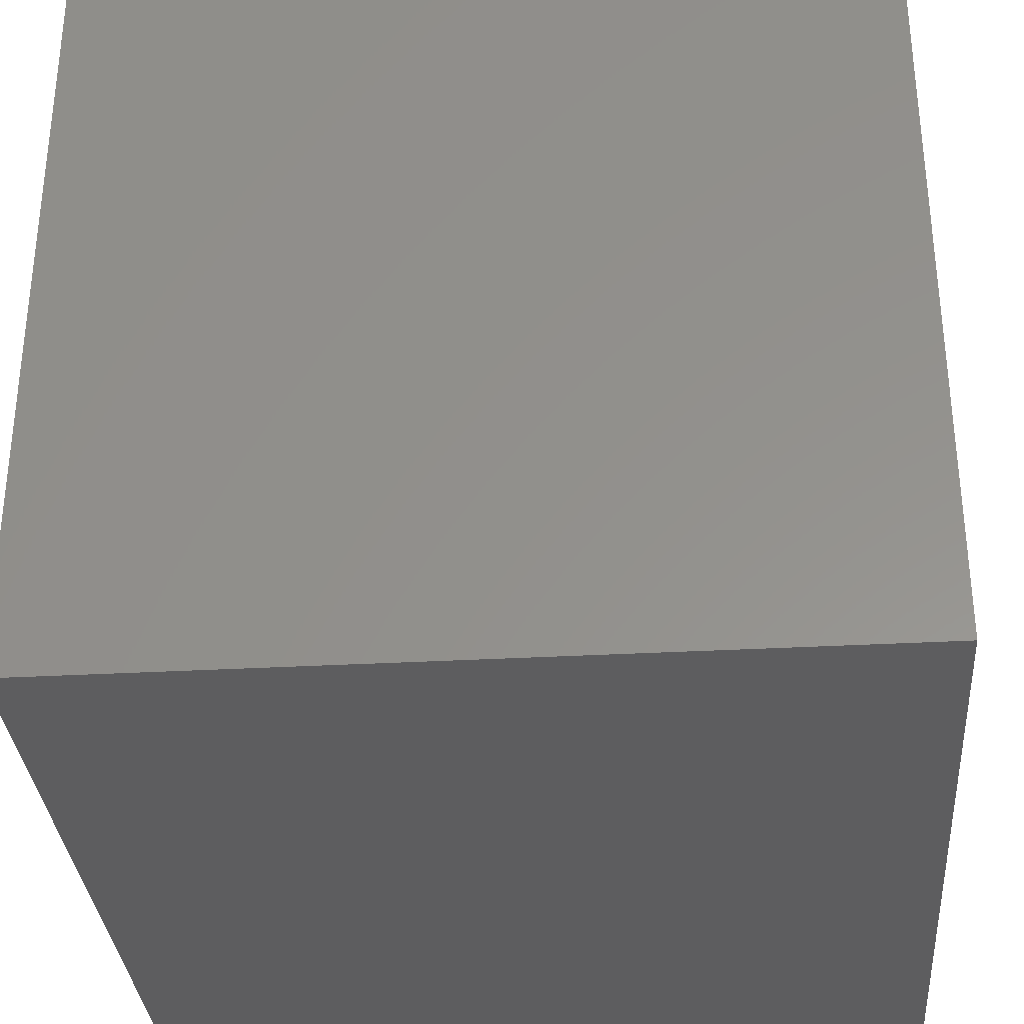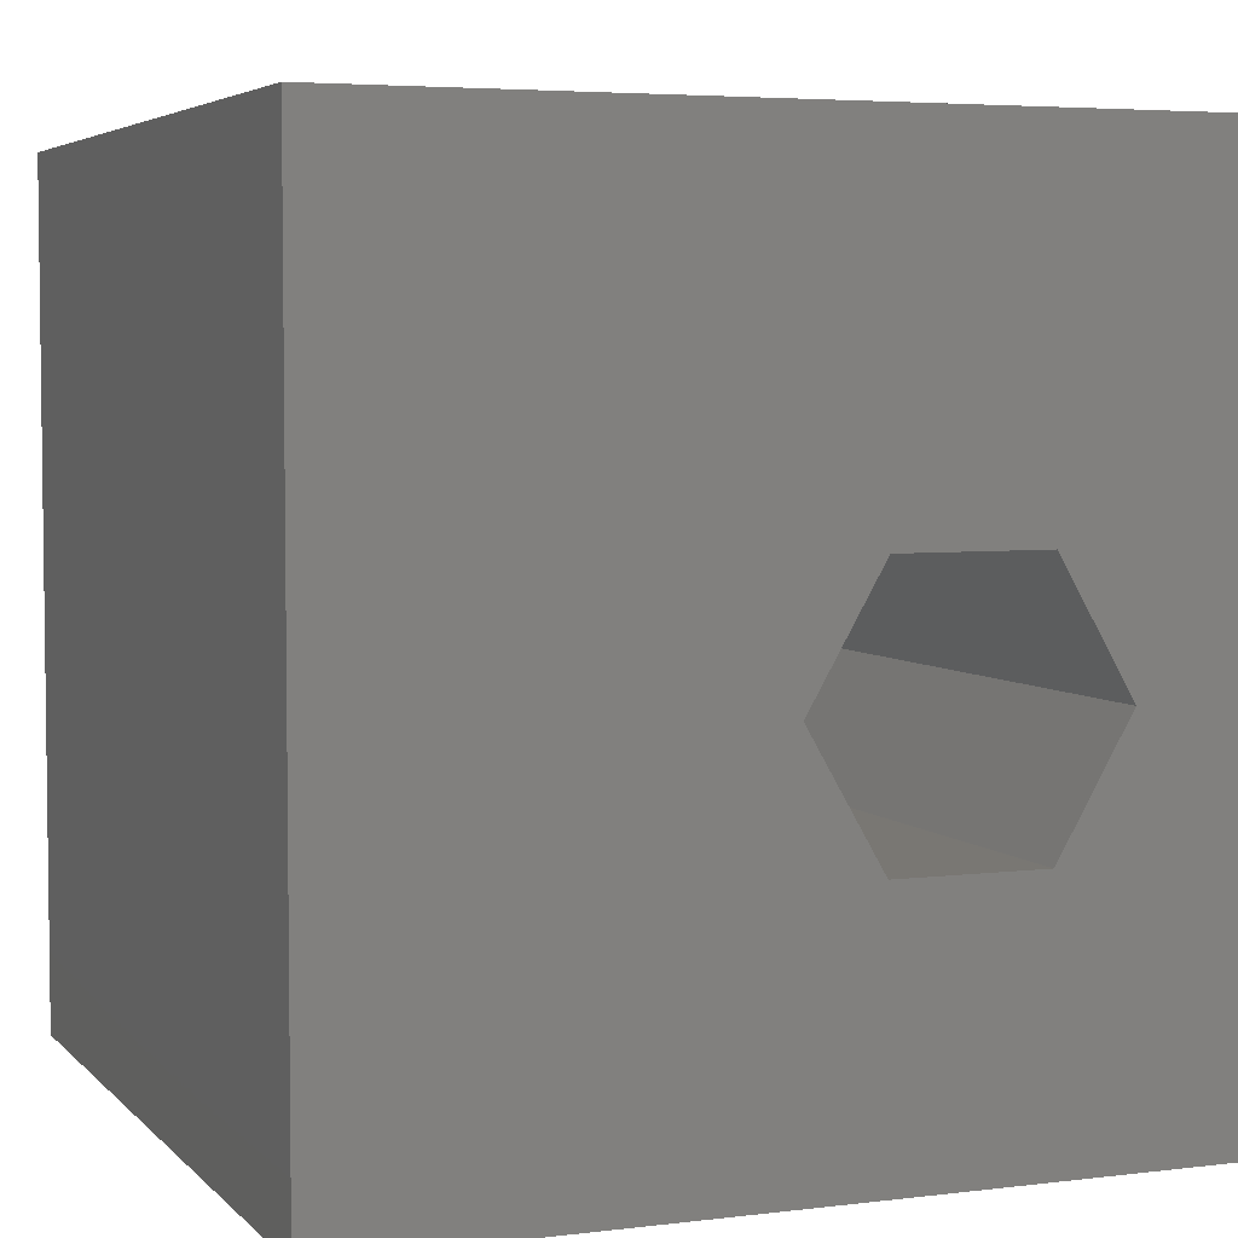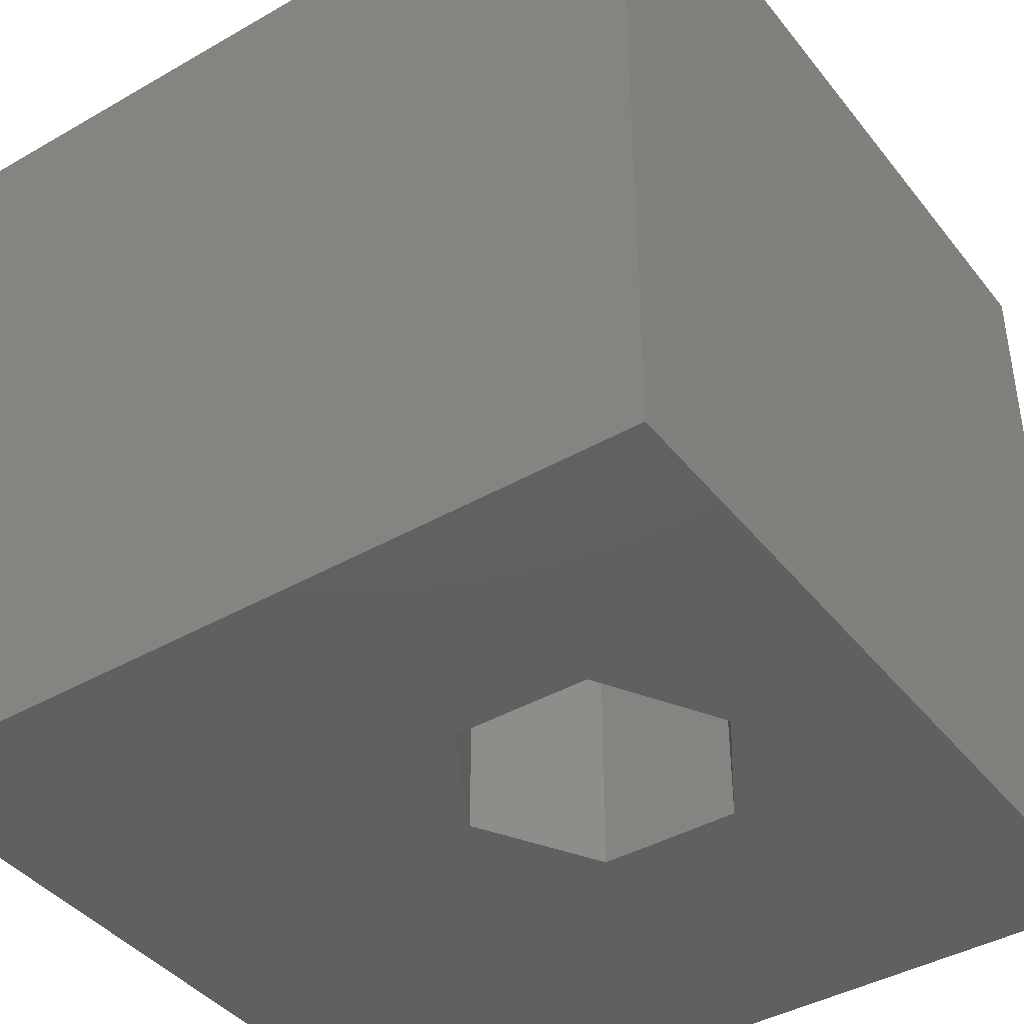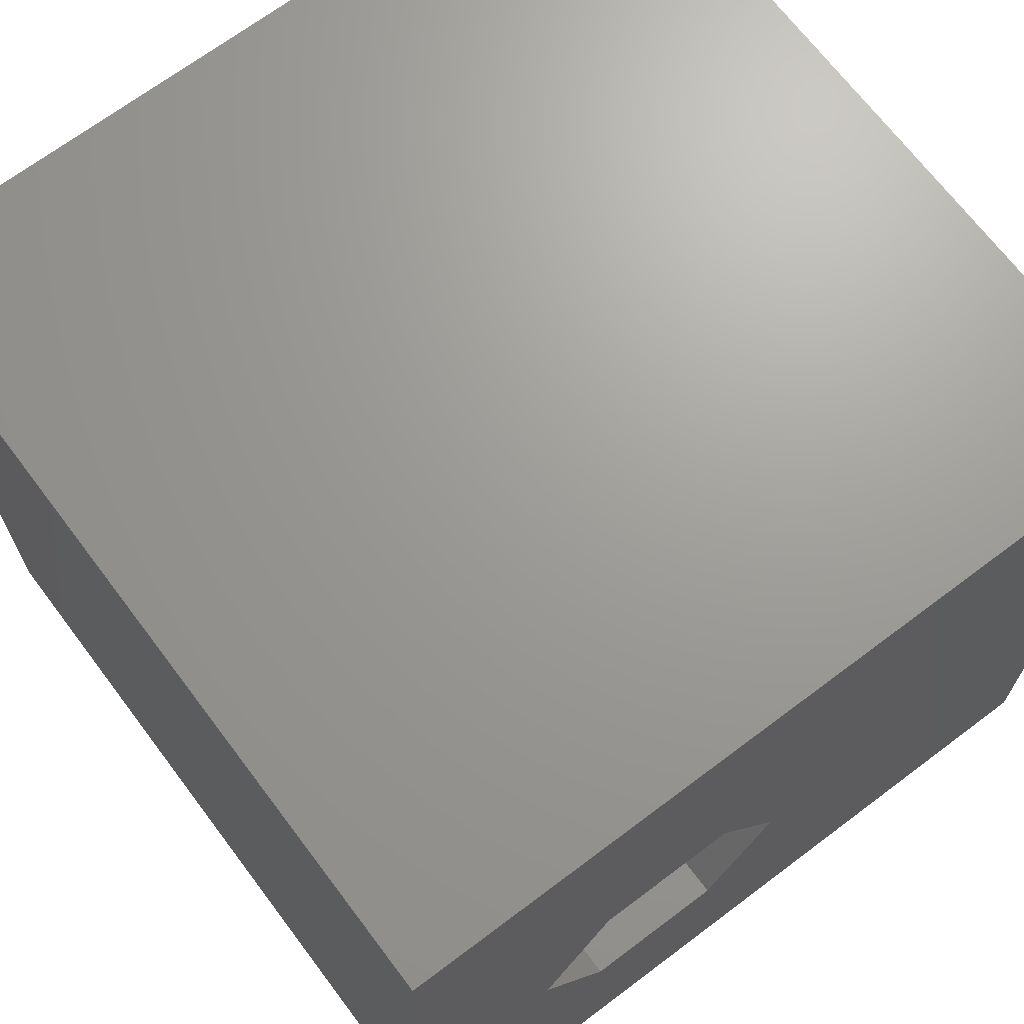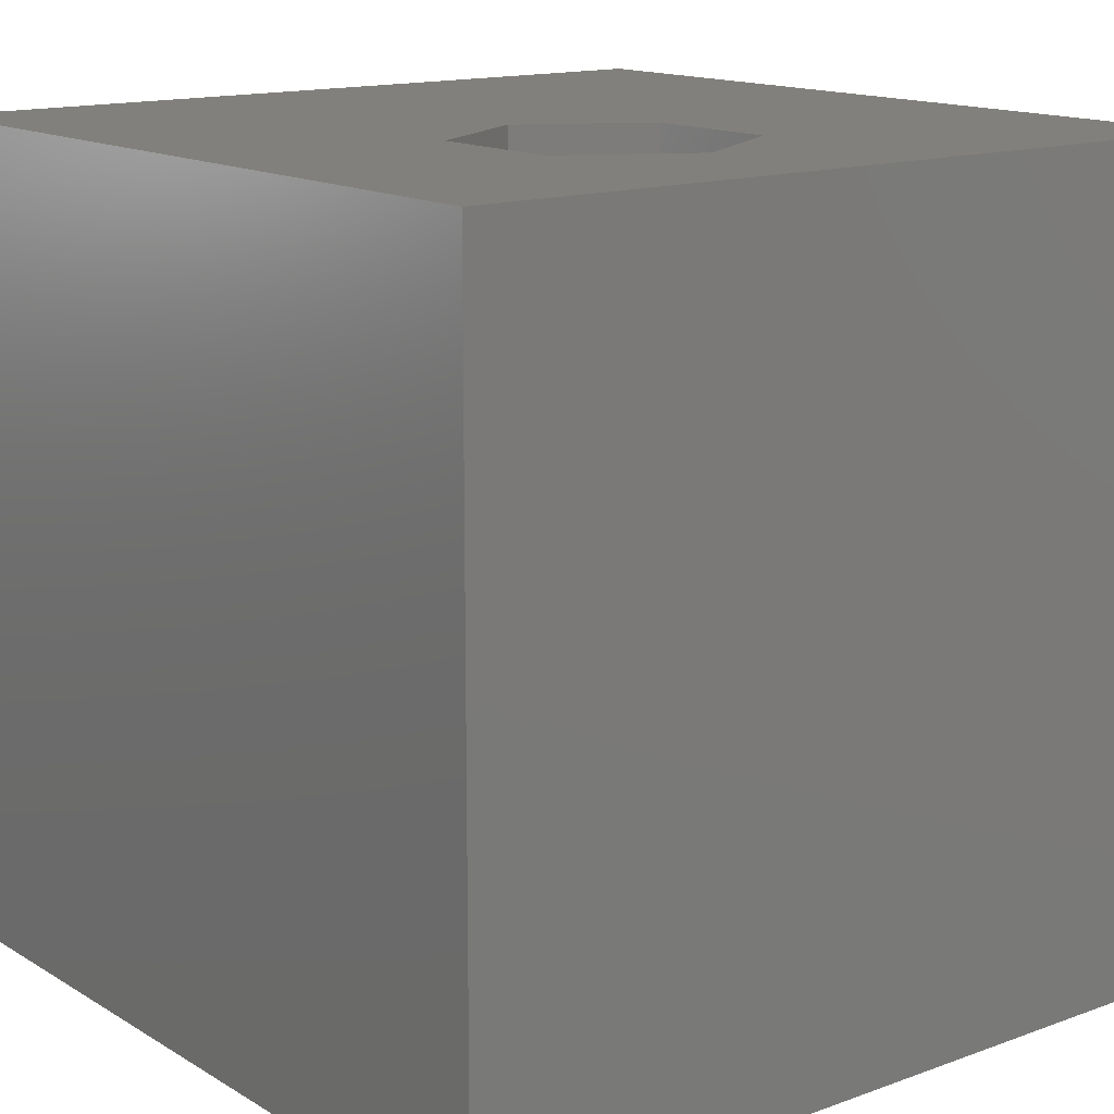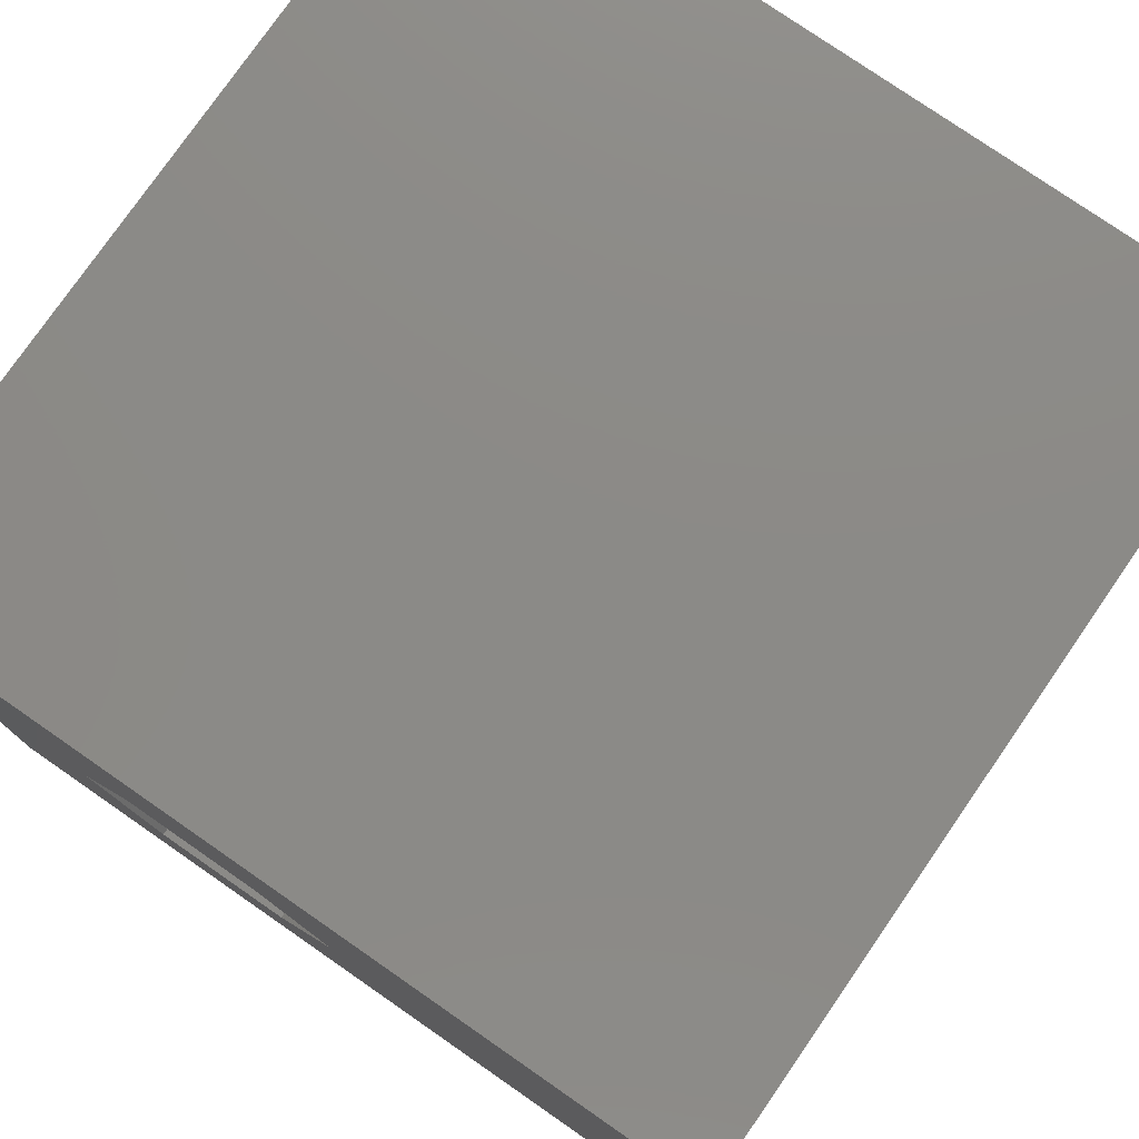
<metadata>
{"format":"stl","ext":"stl","renderer":"f3d","projection":"perspective","resolution":1024,"background":"white","views":[{"elev":-33.0,"azim":-85.6,"up":"+Y"},{"elev":4.7,"azim":-21.7,"up":"+Y"},{"elev":-41.4,"azim":34.8,"up":"+Z"},{"elev":69.0,"azim":143.0,"up":"+Y"},{"elev":14.5,"azim":51.8,"up":"+Z"},{"elev":77.7,"azim":-145.3,"up":"+Y"}]}
</metadata>
<code>
# stl→obj: 20 verts, 40 faces
v 0 10 10
v 0 10 0
v 0 0 10
v 0 0 0
v 10 10 10
v 8.229 4.466 10
v 10 0 10
v 7.37 2.978 10
v 5.652 2.978 10
v 4.792 4.466 10
v 5.652 5.954 10
v 7.37 5.954 10
v 10 10 0
v 10 0 0
v 8.229 4.466 0
v 7.37 5.954 0
v 5.652 5.954 0
v 4.792 4.466 0
v 5.652 2.978 0
v 7.37 2.978 0
f 1 2 3
f 3 2 4
f 5 6 7
f 7 6 8
f 7 8 3
f 8 9 3
f 3 9 10
f 3 10 1
f 1 10 11
f 1 11 5
f 5 11 12
f 5 12 6
f 13 5 14
f 14 5 7
f 14 15 13
f 13 15 16
f 13 16 2
f 16 17 2
f 2 17 18
f 2 18 4
f 4 18 19
f 4 19 14
f 14 19 20
f 14 20 15
f 5 13 1
f 1 13 2
f 14 7 4
f 4 7 3
f 18 17 10
f 10 17 11
f 17 16 11
f 11 16 12
f 16 15 12
f 12 15 6
f 15 20 6
f 6 20 8
f 20 19 8
f 8 19 9
f 19 18 9
f 9 18 10

</code>
